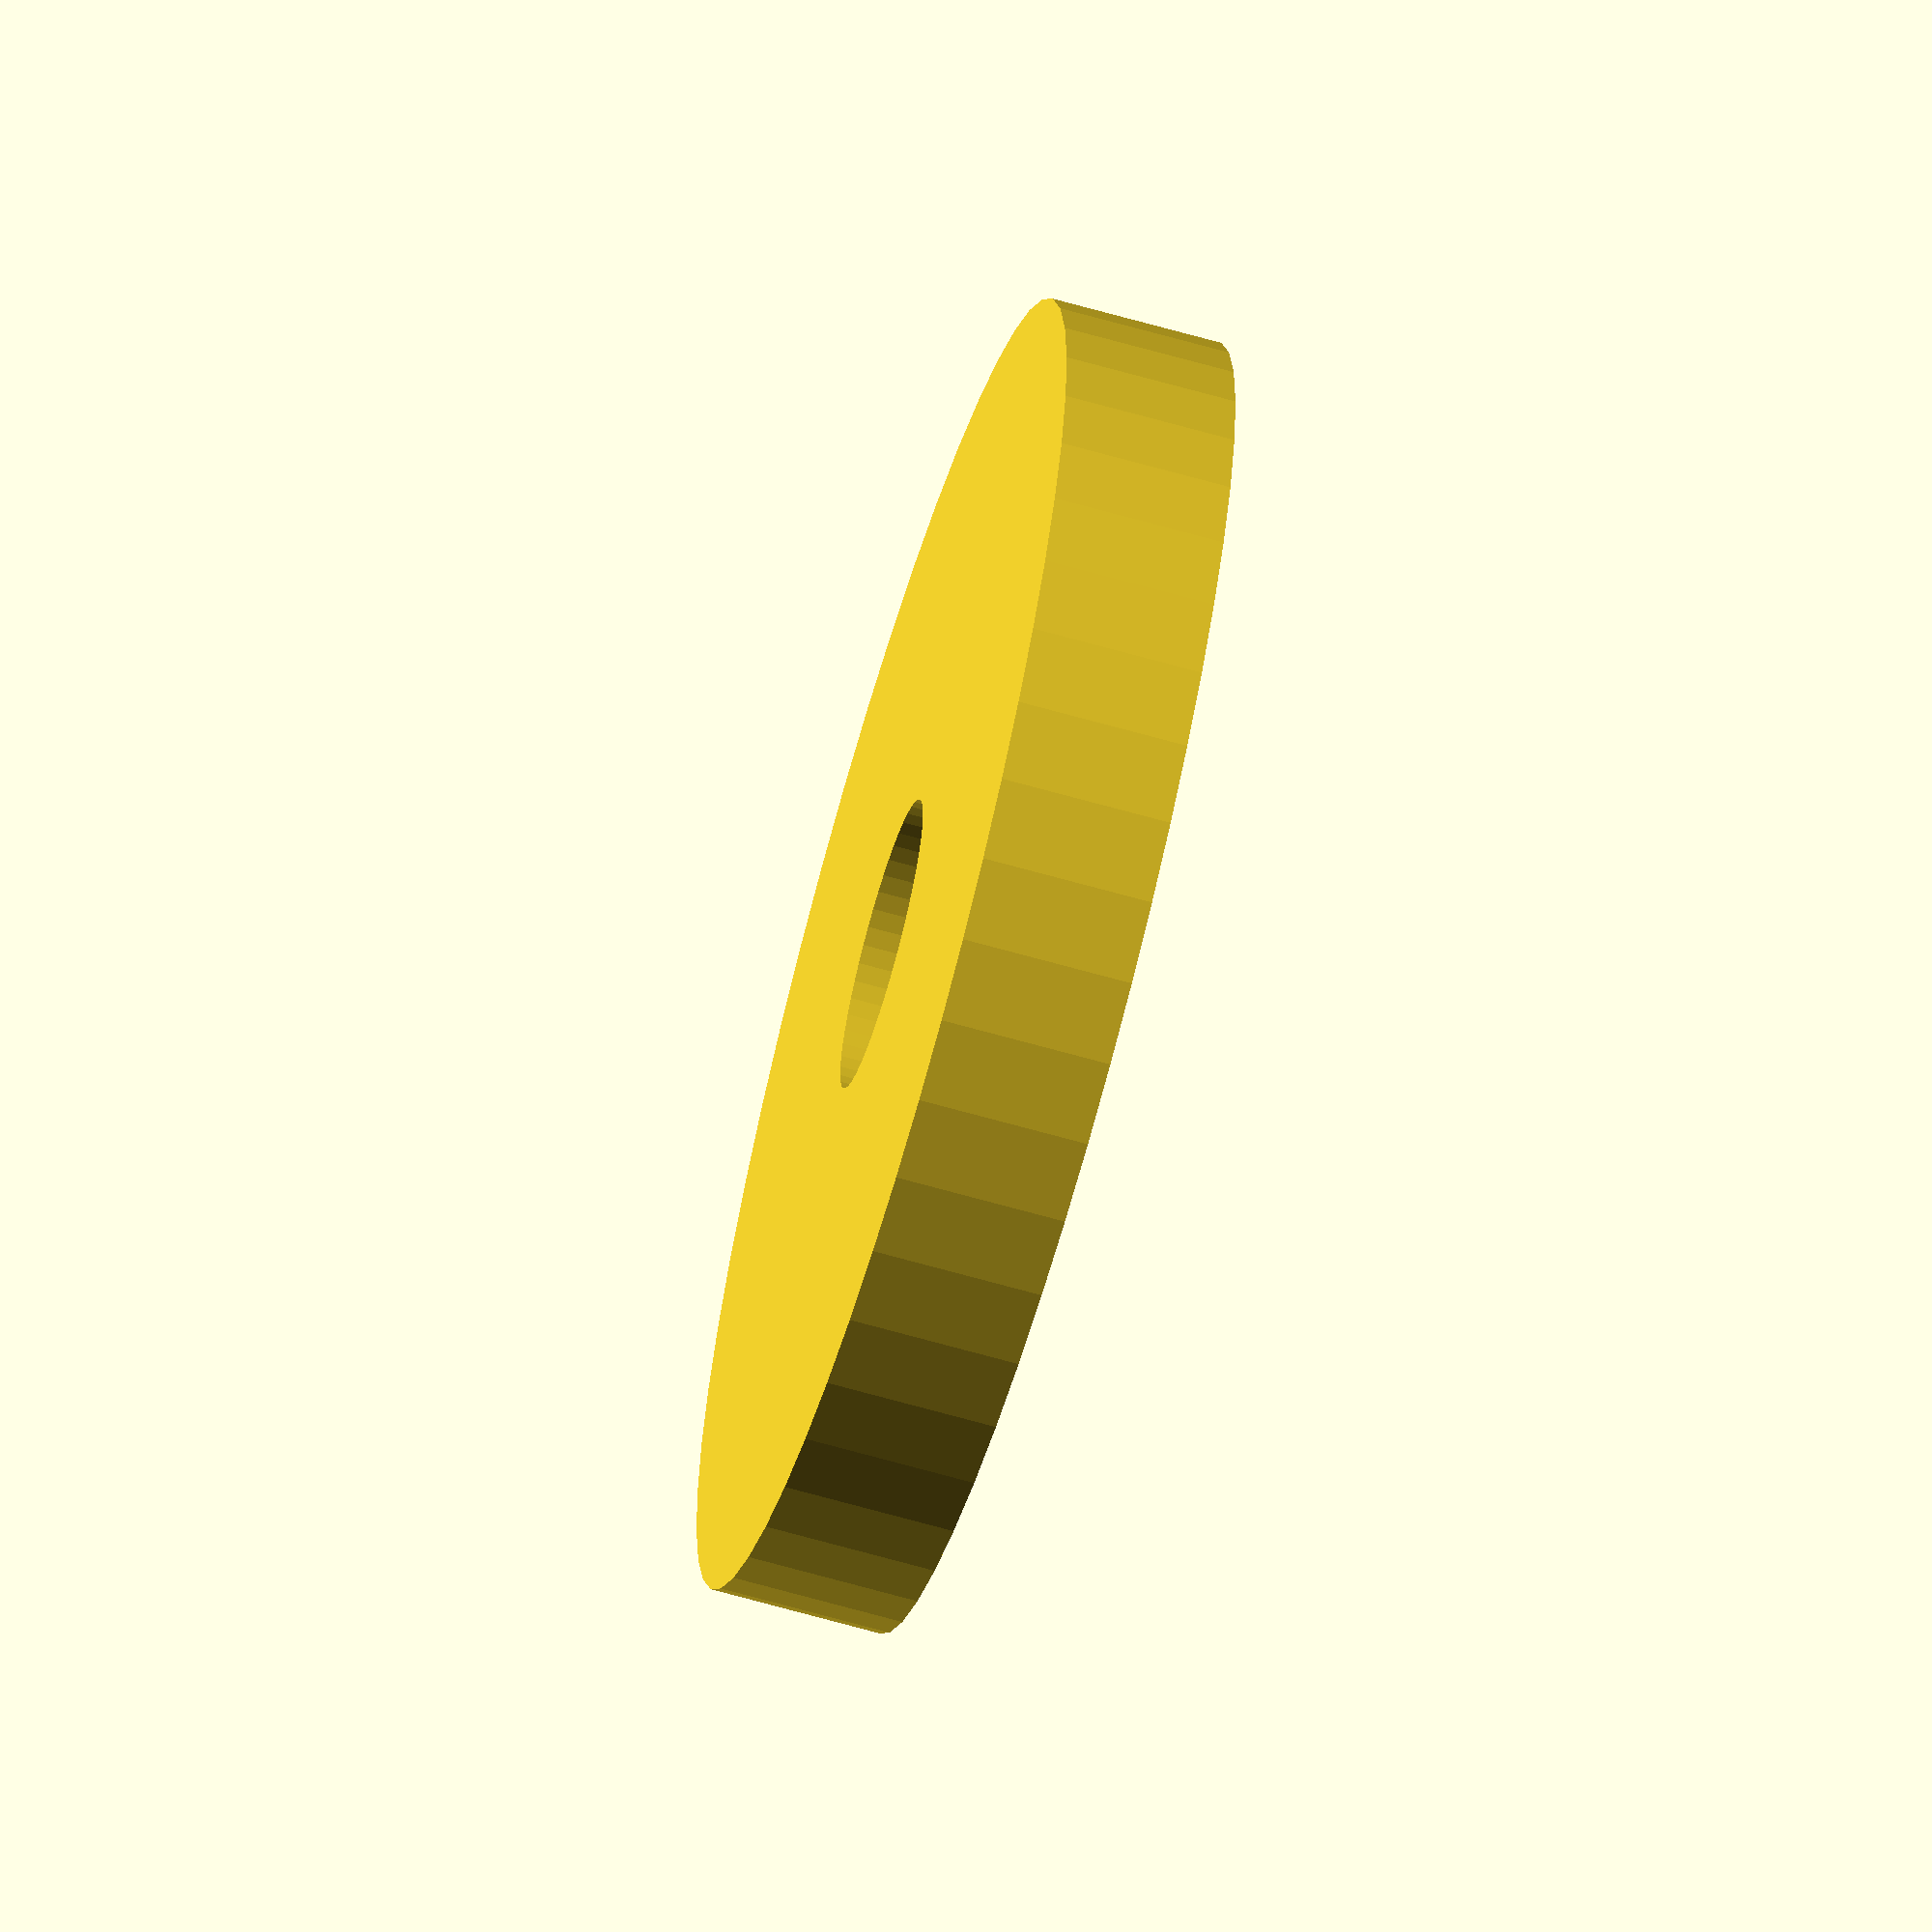
<openscad>
$fn = 50;


difference() {
	union() {
		translate(v = [0, 0, -2.5000000000]) {
			cylinder(h = 5, r = 19.0000000000);
		}
	}
	union() {
		translate(v = [0, 0, -100.0000000000]) {
			cylinder(h = 200, r = 4.2500000000);
		}
	}
}
</openscad>
<views>
elev=65.2 azim=238.5 roll=253.9 proj=o view=solid
</views>
